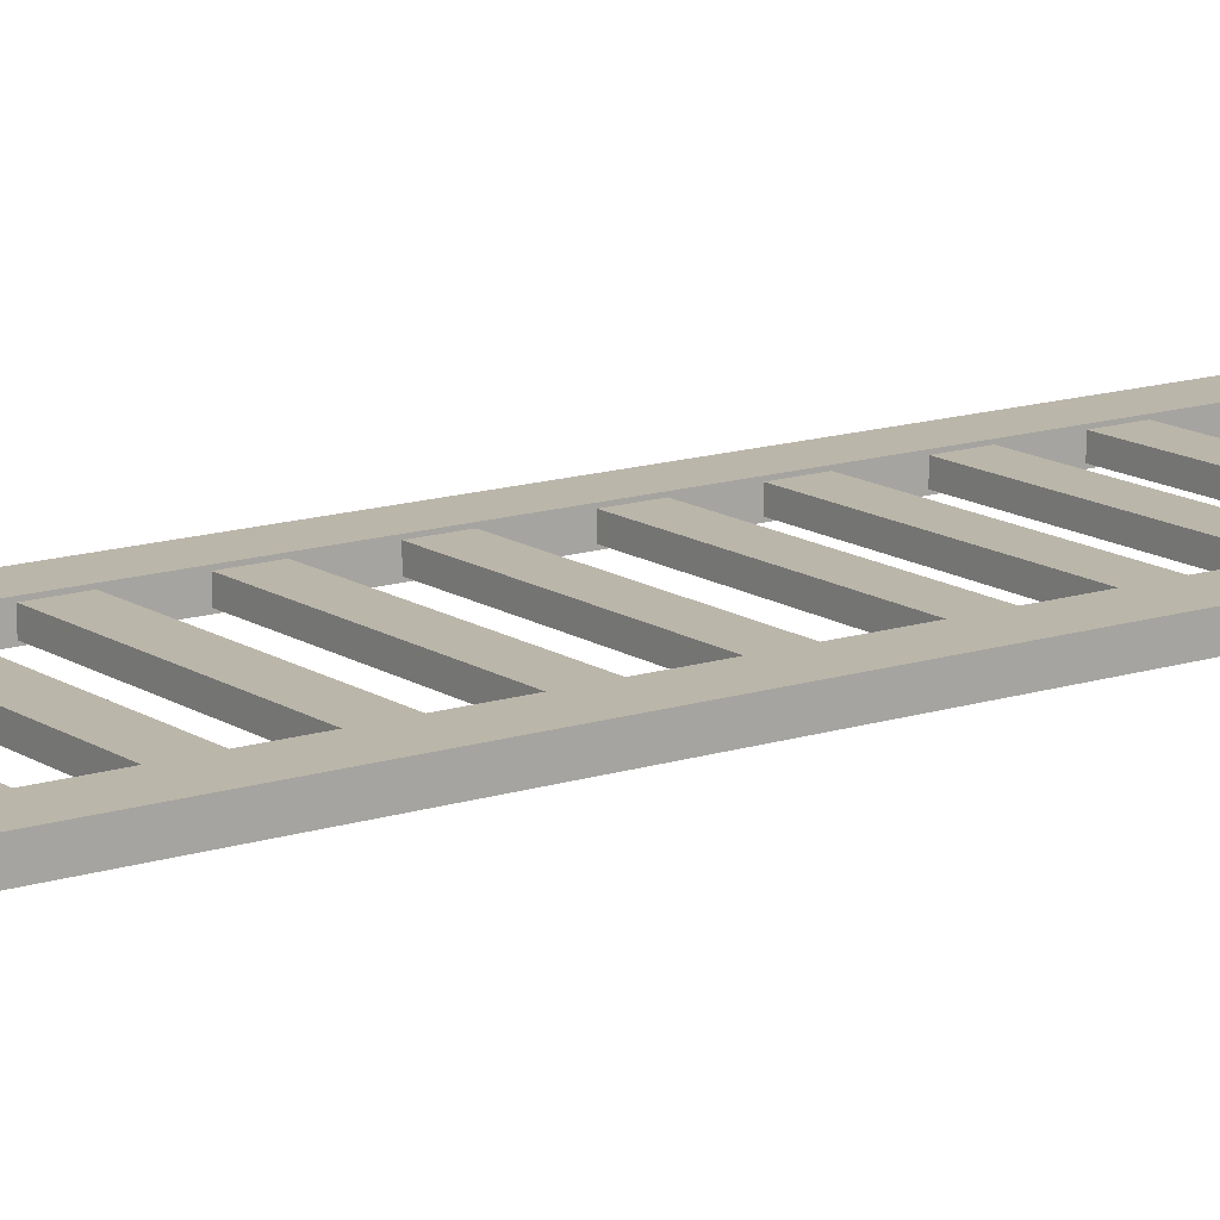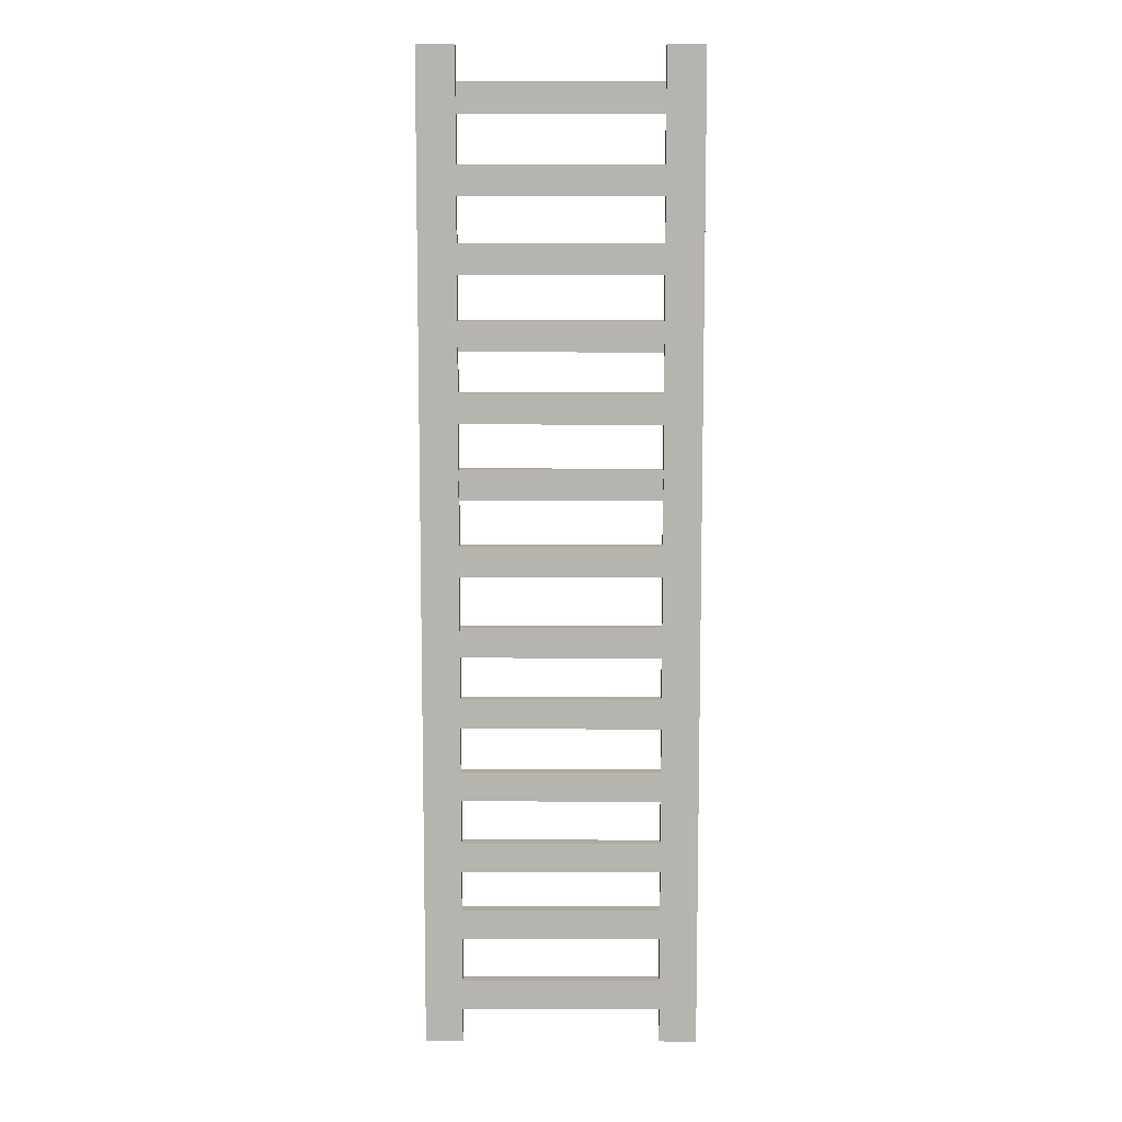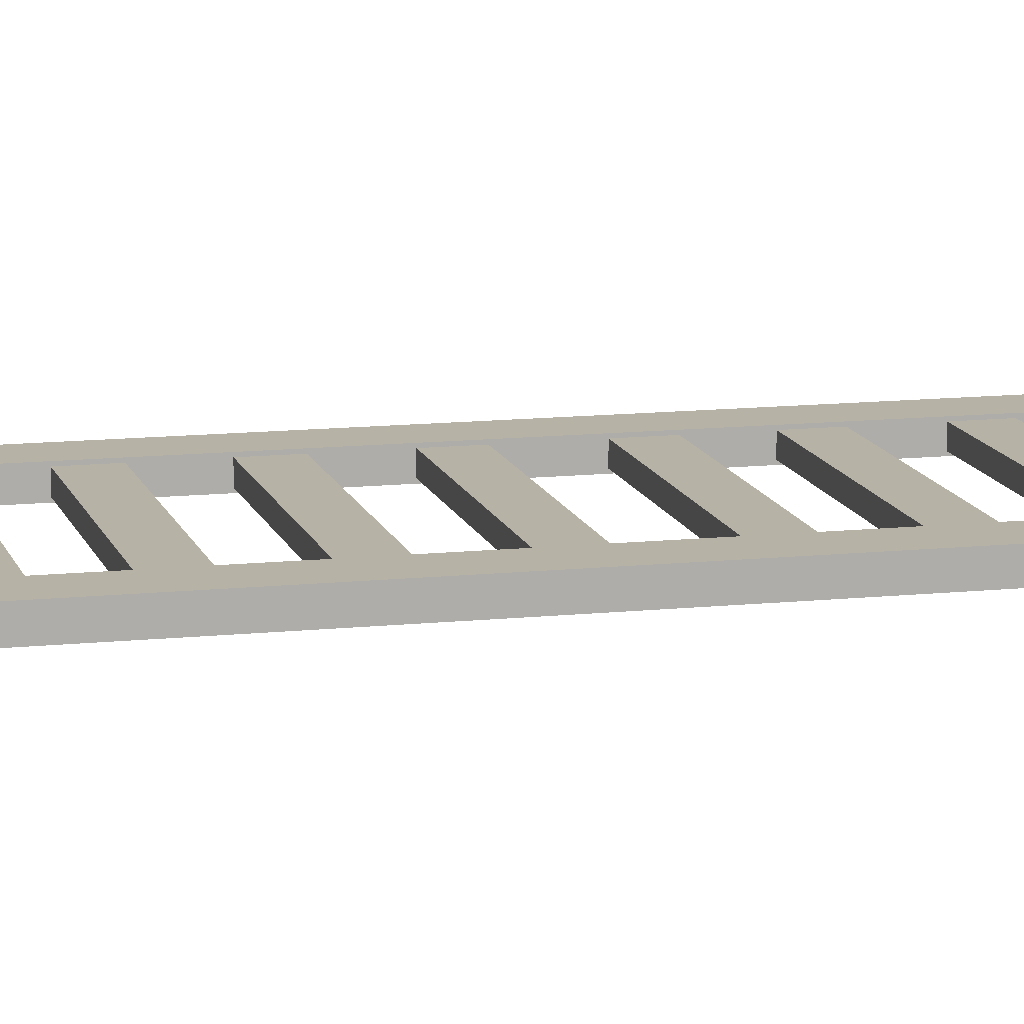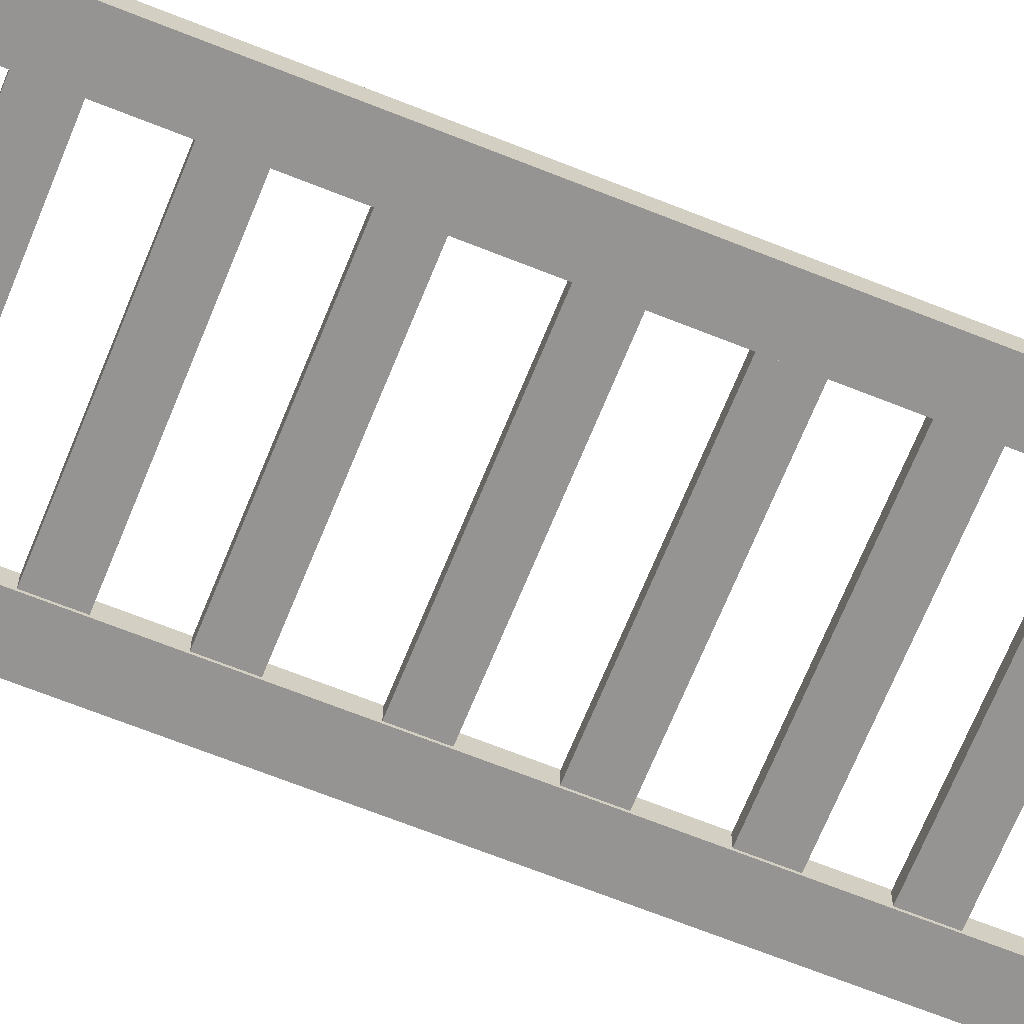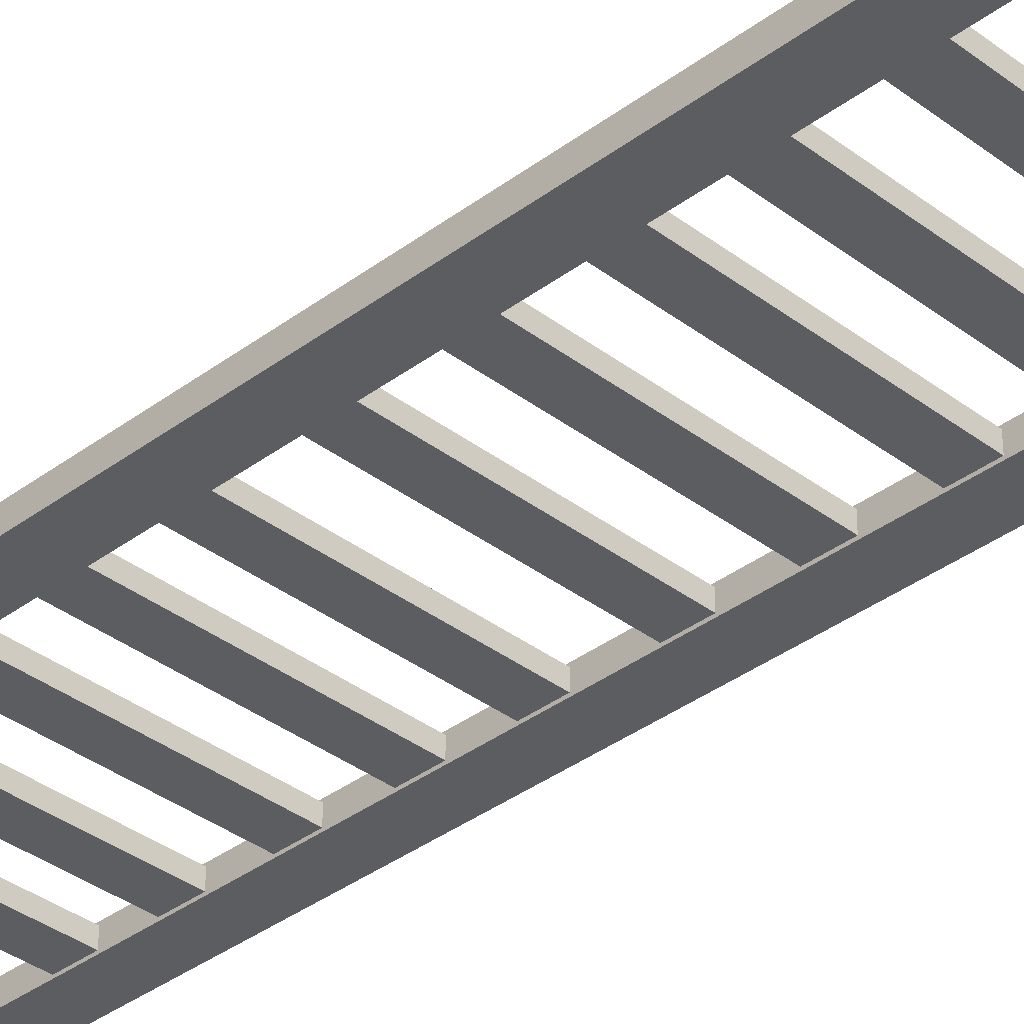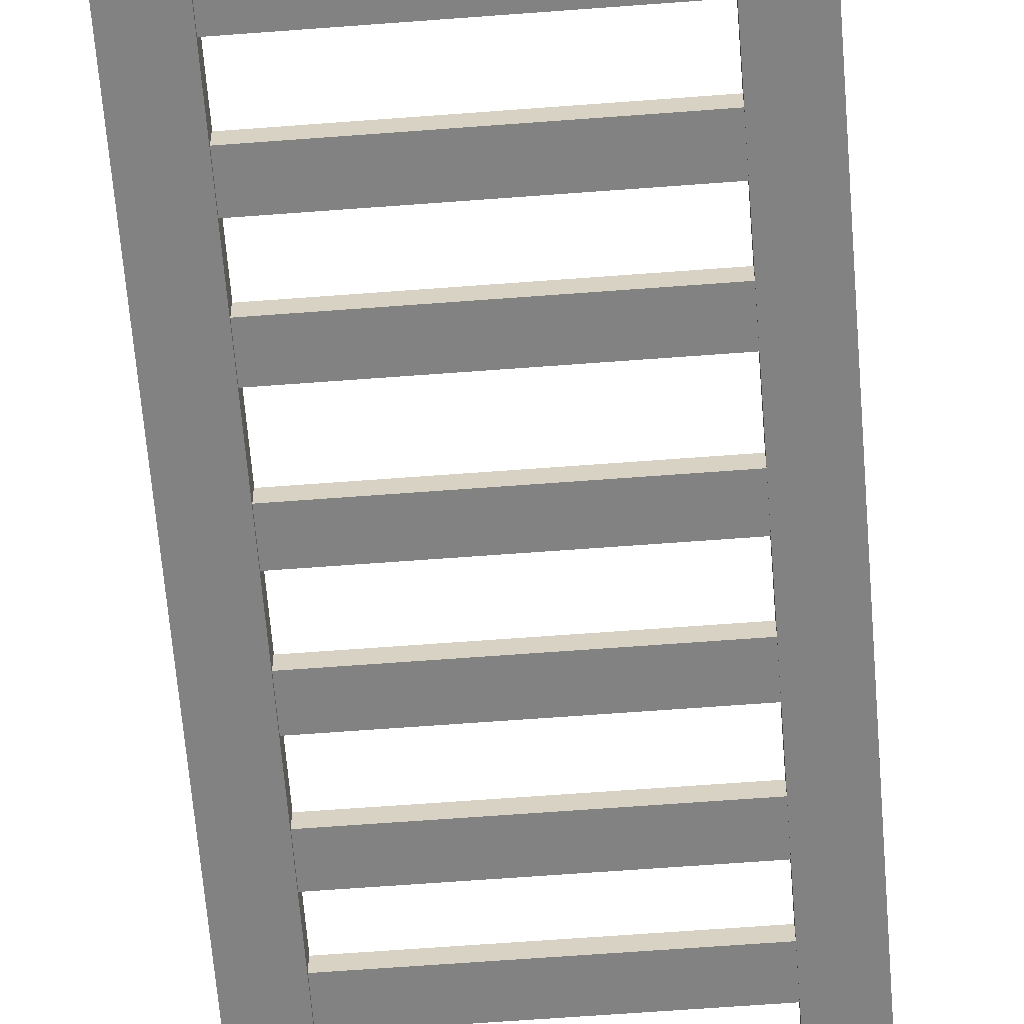
<metadata>
{"format":"obj","ext":"obj","renderer":"f3d","projection":"perspective","resolution":1024,"background":"white","views":[{"elev":14.0,"azim":-125.6,"up":"+Z"},{"elev":9.2,"azim":-179.5,"up":"+Y"},{"elev":12.3,"azim":-104.1,"up":"+Z"},{"elev":-67.1,"azim":68.1,"up":"+Z"},{"elev":-35.7,"azim":134.8,"up":"+Z"},{"elev":-60.9,"azim":4.5,"up":"+Z"}]}
</metadata>
<code>
o ledder
v 2.175 0 0.05148
v -2.175 0 0.05148
v 2.175 15.63 0.05148
v -2.175 15.63 0.05148
v 2.175 15.63 -0.2175
v -2.175 15.63 -0.2175
v 2.175 0 -0.2175
v -2.175 0 -0.2175
v 1.579 0 0.05148
v -1.579 0 0.05148
v 1.579 15.63 0.05148
v -1.579 15.63 0.05148
v 1.579 15.63 -0.2175
v -1.579 15.63 -0.2175
v 1.579 0 -0.2175
v -1.579 0 -0.2175
v -1.579 7.578 -0.1827
v -1.579 8.055 -0.1827
v -1.579 8.055 0.01667
v -1.579 7.578 0.01667
v 1.597 8.055 0.01667
v 1.597 7.578 0.01667
v 1.597 8.055 -0.1827
v 1.597 7.578 -0.1827
v 1.597 6.296 -0.1827
v 1.597 6.773 -0.1827
v 1.597 6.296 0.01667
v 1.597 6.773 0.01667
v -1.579 6.296 0.01667
v -1.579 6.773 0.01667
v -1.579 6.773 -0.1827
v -1.579 6.296 -0.1827
v -1.579 5.155 -0.1827
v -1.579 5.632 -0.1827
v -1.579 5.632 0.01667
v -1.579 5.155 0.01667
v 1.597 5.632 0.01667
v 1.597 5.155 0.01667
v 1.597 5.632 -0.1827
v 1.597 5.155 -0.1827
v 1.597 3.978 -0.1827
v 1.597 4.455 -0.1827
v 1.597 3.978 0.01667
v 1.597 4.455 0.01667
v -1.579 3.978 0.01667
v -1.579 4.455 0.01667
v -1.579 4.455 -0.1827
v -1.579 3.978 -0.1827
v -1.579 2.813 -0.1827
v -1.579 3.291 -0.1827
v -1.579 3.291 0.01667
v -1.579 2.813 0.01667
v 1.597 3.291 0.01667
v 1.597 2.813 0.01667
v 1.597 3.291 -0.1827
v 1.597 2.813 -0.1827
v 1.597 1.708 -0.1827
v 1.597 2.185 -0.1827
v 1.597 1.708 0.01667
v 1.597 2.185 0.01667
v -1.579 1.708 0.01667
v -1.579 2.185 0.01667
v -1.579 2.185 -0.1827
v -1.579 1.708 -0.1827
v -1.579 0.5312 -0.1827
v -1.579 1.008 -0.1827
v -1.579 1.008 0.01667
v -1.579 0.5312 0.01667
v 1.597 1.008 0.01667
v 1.597 0.5312 0.01667
v 1.597 1.008 -0.1827
v 1.597 0.5312 -0.1827
v 1.597 8.776 -0.1827
v 1.597 9.254 -0.1827
v 1.597 8.776 0.01667
v 1.597 9.254 0.01667
v -1.579 8.776 0.01667
v -1.579 9.254 0.01667
v -1.579 9.254 -0.1827
v -1.579 8.776 -0.1827
v -1.579 9.953 -0.1827
v -1.579 10.43 -0.1827
v -1.579 10.43 0.01667
v -1.579 9.953 0.01667
v 1.597 10.43 0.01667
v 1.597 9.953 0.01667
v 1.597 10.43 -0.1827
v 1.597 9.953 -0.1827
v 1.597 11.06 -0.1827
v 1.597 11.54 -0.1827
v 1.597 11.06 0.01667
v 1.597 11.54 0.01667
v -1.579 11.06 0.01667
v -1.579 11.54 0.01667
v -1.579 11.54 -0.1827
v -1.579 11.06 -0.1827
v -1.579 12.22 -0.1827
v -1.579 12.7 -0.1827
v -1.579 12.7 0.01667
v -1.579 12.22 0.01667
v 1.597 12.7 0.01667
v 1.597 12.22 0.01667
v 1.597 12.7 -0.1827
v 1.597 12.22 -0.1827
v 1.597 13.4 -0.1827
v 1.597 13.88 -0.1827
v 1.597 13.4 0.01667
v 1.597 13.88 0.01667
v -1.579 13.4 0.01667
v -1.579 13.88 0.01667
v -1.579 13.88 -0.1827
v -1.579 13.4 -0.1827
v -1.579 14.62 -0.1827
v -1.579 15.1 -0.1827
v -1.579 15.1 0.01667
v -1.579 14.62 0.01667
v 1.597 15.1 0.01667
v 1.597 14.62 0.01667
v 1.597 15.1 -0.1827
v 1.597 14.62 -0.1827
f 1 7 5 3
f 4 6 8 2
f 9 1 3 11
f 12 4 2 10
f 5 13 11 3
f 14 6 4 12
f 1 9 15 7
f 10 2 8 16
f 7 15 13 5
f 16 8 6 14
f 9 11 13 15
f 10 16 14 12
f 20 22 21 19
f 19 21 23 18
f 17 24 22 20
f 18 23 24 17
f 31 26 25 32
f 32 25 27 29
f 30 28 26 31
f 29 27 28 30
f 36 38 37 35
f 35 37 39 34
f 33 40 38 36
f 34 39 40 33
f 47 42 41 48
f 48 41 43 45
f 46 44 42 47
f 45 43 44 46
f 52 54 53 51
f 51 53 55 50
f 49 56 54 52
f 50 55 56 49
f 63 58 57 64
f 64 57 59 61
f 62 60 58 63
f 61 59 60 62
f 68 70 69 67
f 67 69 71 66
f 65 72 70 68
f 66 71 72 65
f 79 74 73 80
f 80 73 75 77
f 78 76 74 79
f 77 75 76 78
f 84 86 85 83
f 83 85 87 82
f 81 88 86 84
f 82 87 88 81
f 95 90 89 96
f 96 89 91 93
f 94 92 90 95
f 93 91 92 94
f 100 102 101 99
f 99 101 103 98
f 97 104 102 100
f 98 103 104 97
f 111 106 105 112
f 112 105 107 109
f 110 108 106 111
f 109 107 108 110
f 116 118 117 115
f 115 117 119 114
f 113 120 118 116
f 114 119 120 113

</code>
